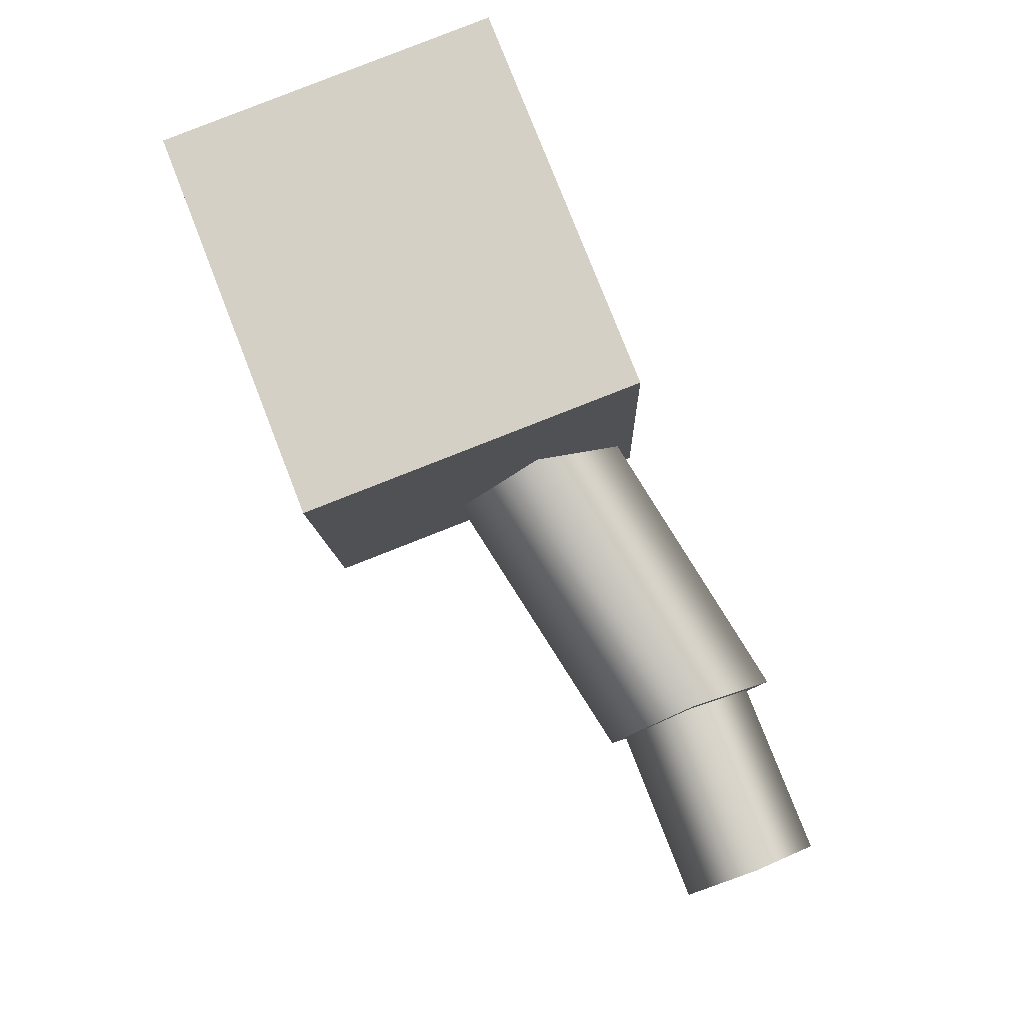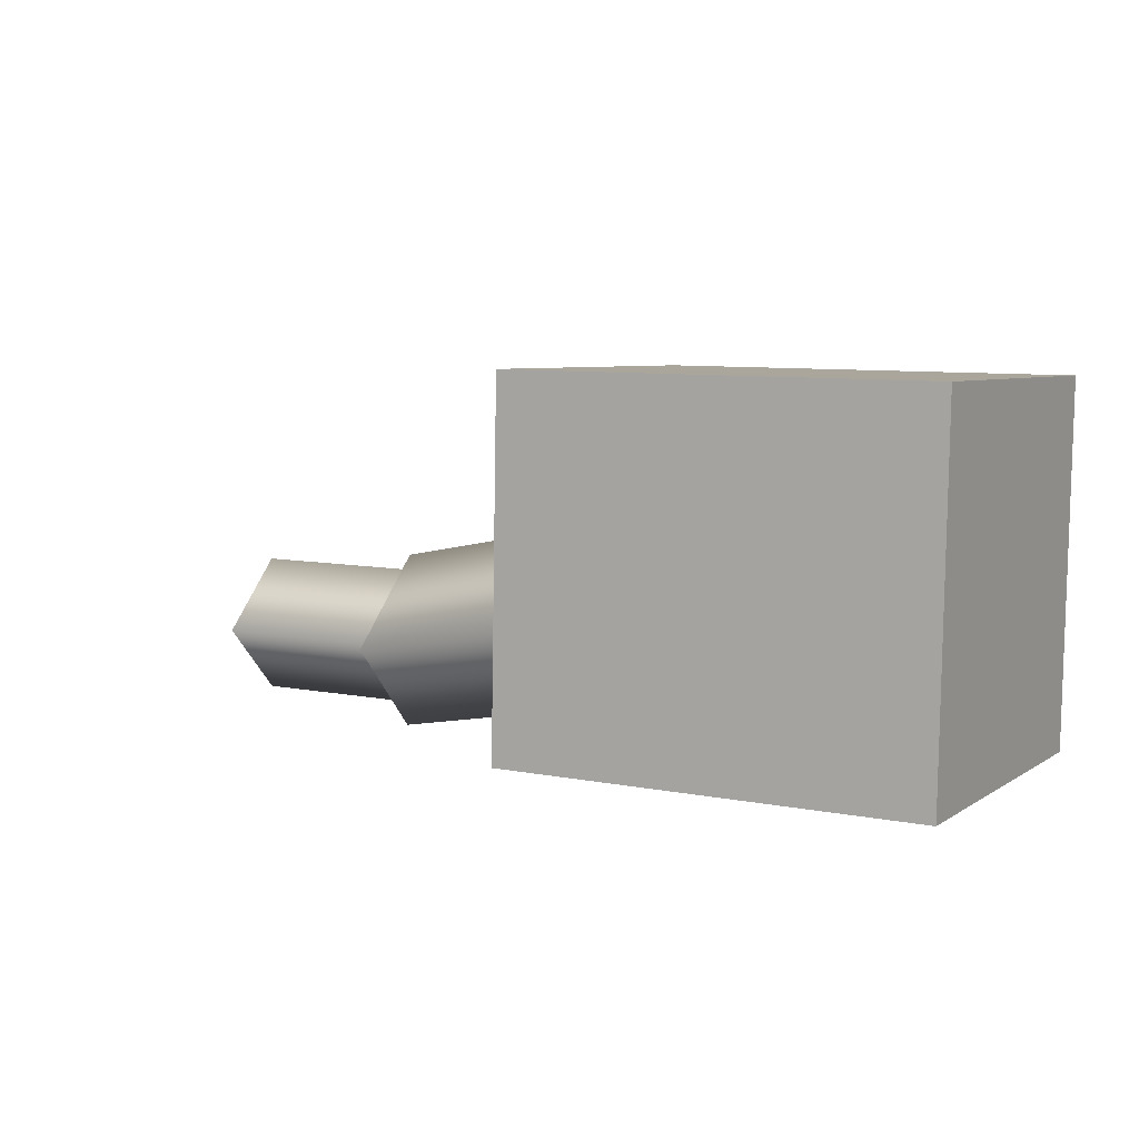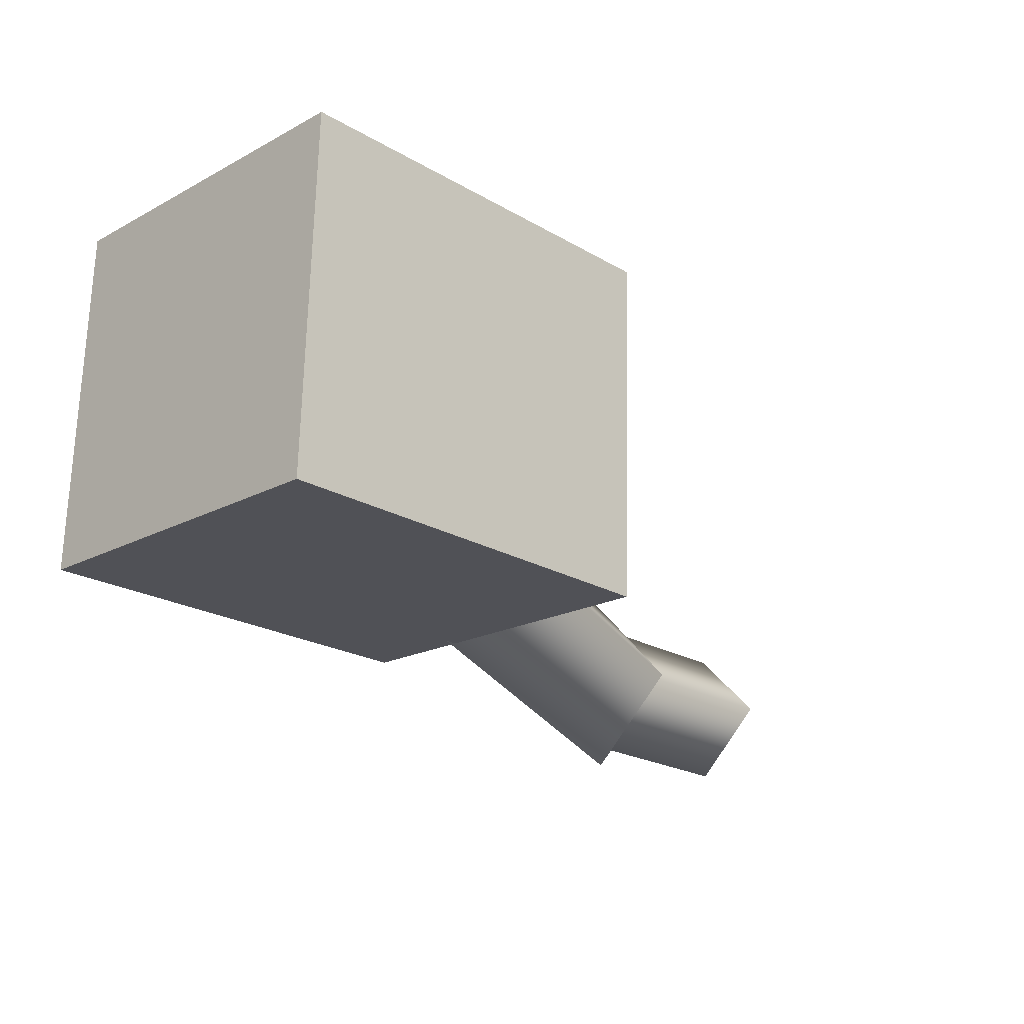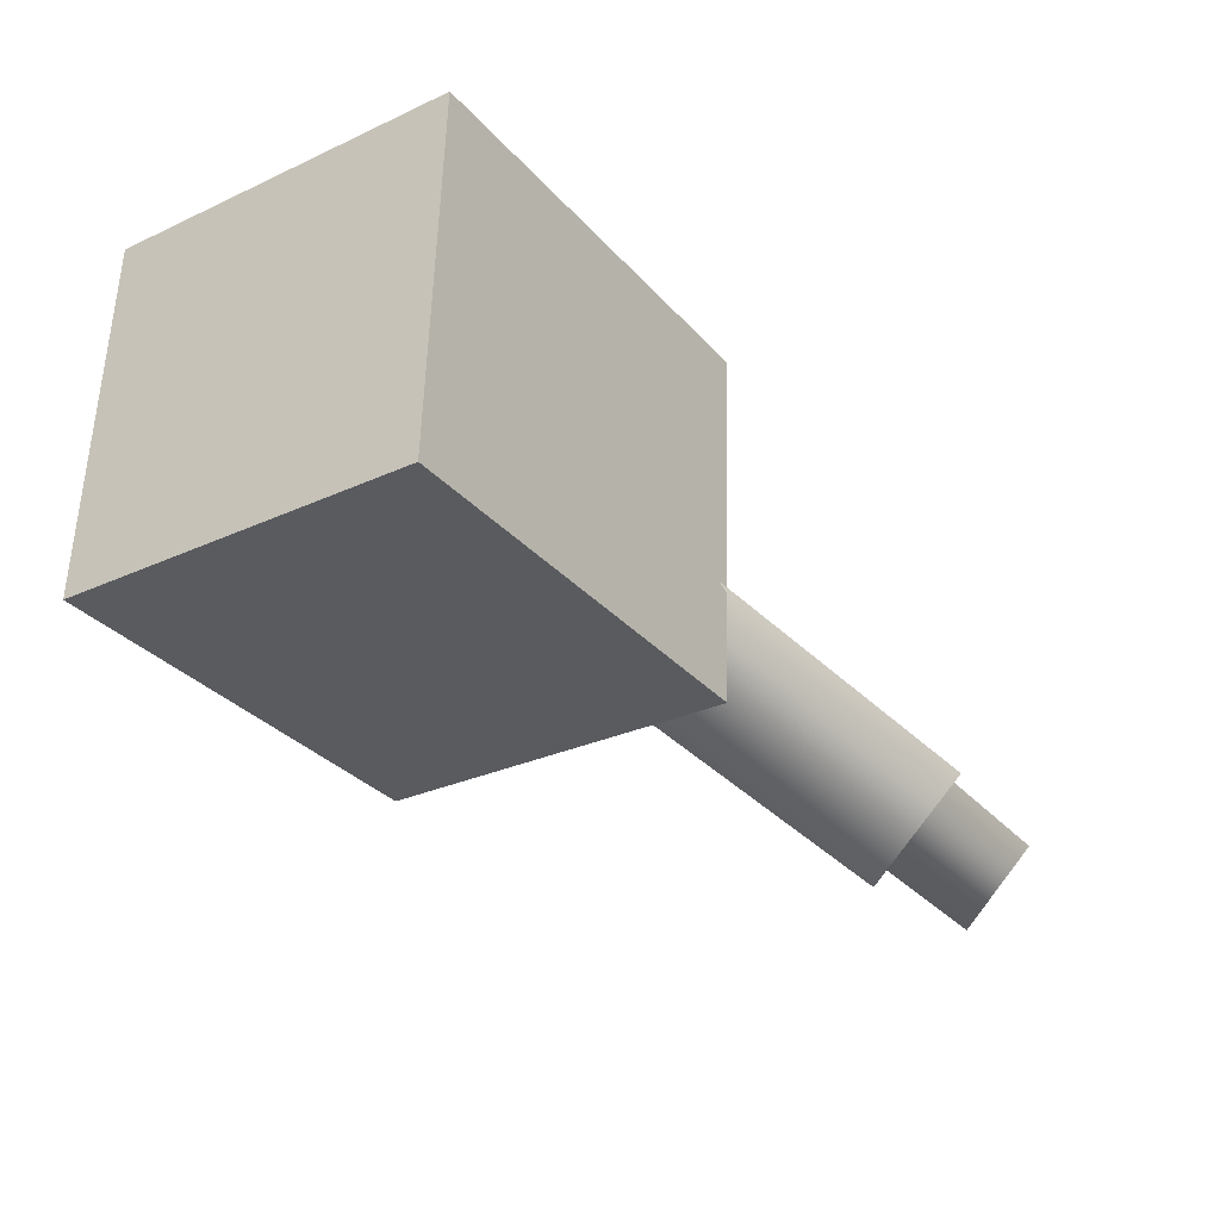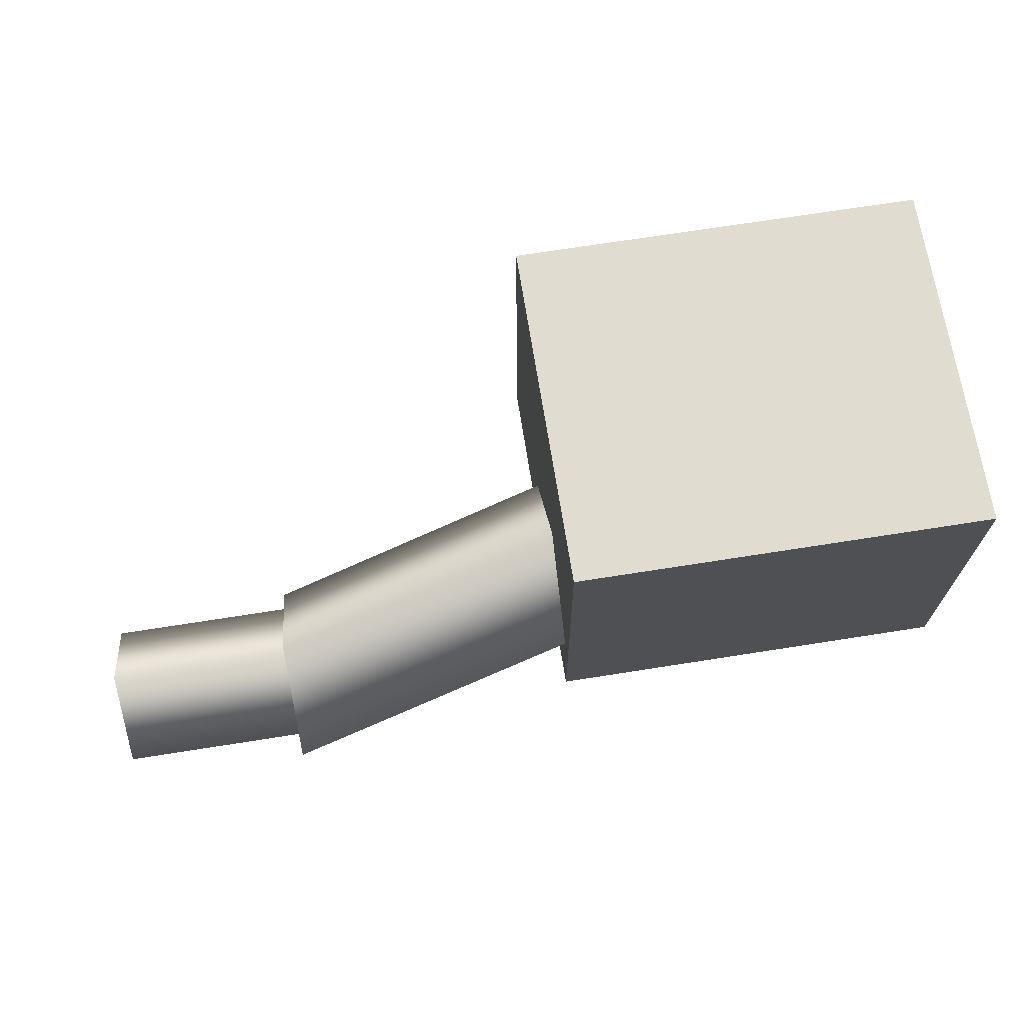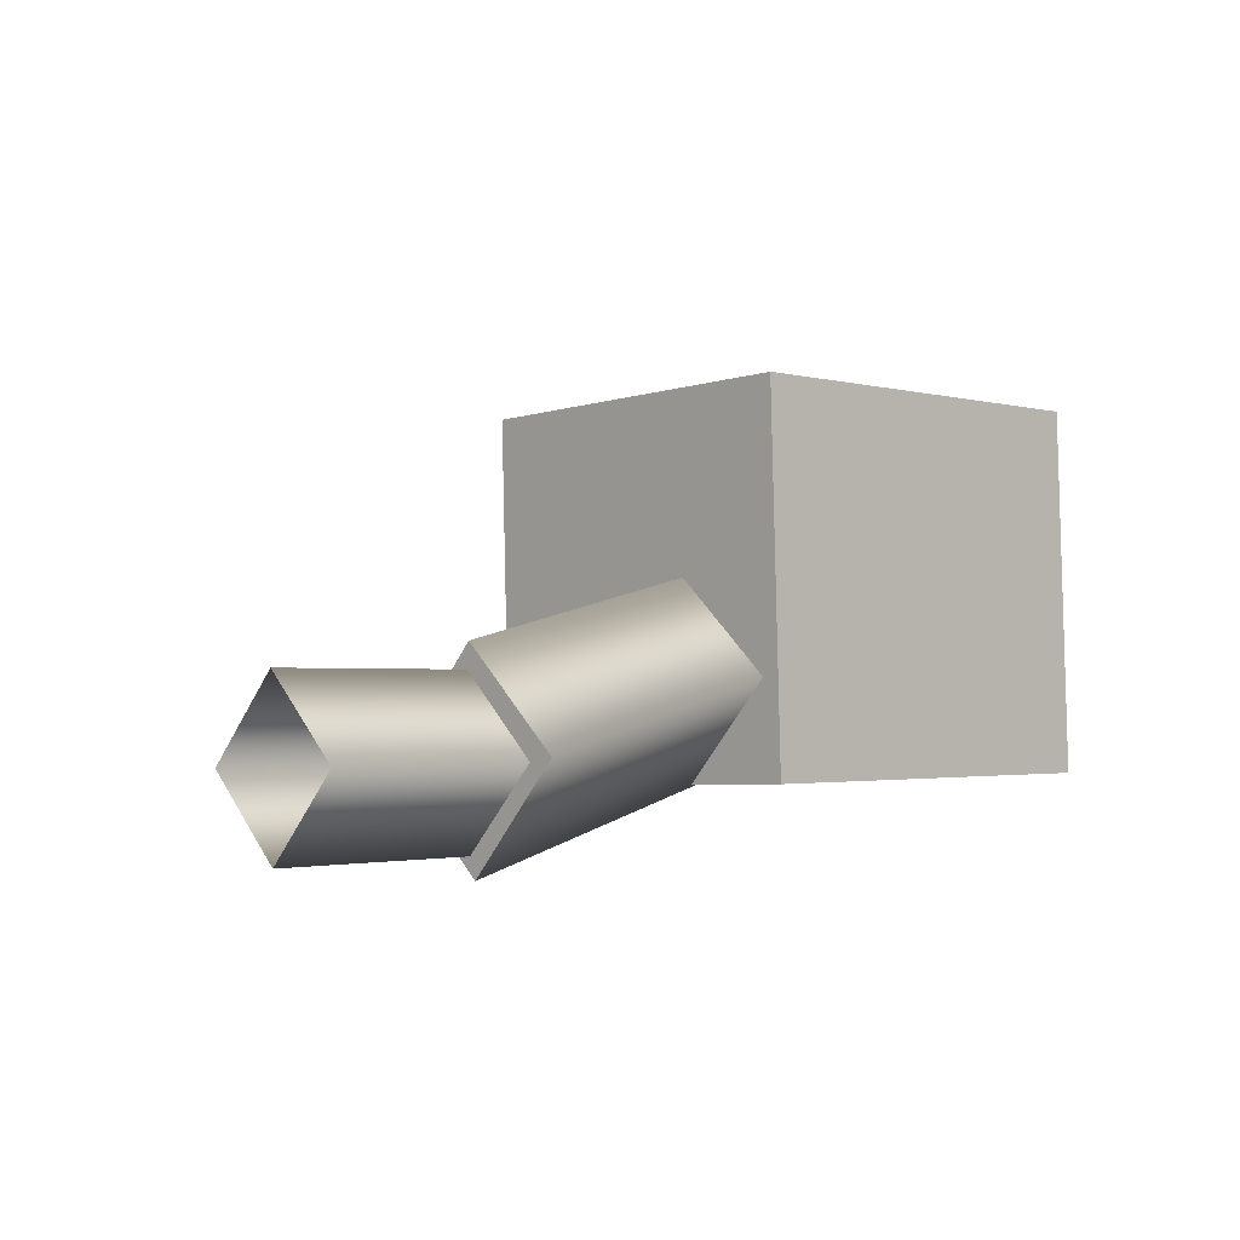
<metadata>
{"format":"obj","ext":"obj","renderer":"f3d","projection":"perspective","resolution":1024,"background":"white","views":[{"elev":78.9,"azim":-111.3,"up":"+Z"},{"elev":8.2,"azim":28.7,"up":"+Y"},{"elev":-22.0,"azim":134.7,"up":"+Z"},{"elev":-32.2,"azim":124.3,"up":"+Y"},{"elev":71.3,"azim":-8.9,"up":"+Z"},{"elev":-1.8,"azim":-43.5,"up":"+Z"}]}
</metadata>
<code>
g SixWheelsShassis_05
v -0.4188 -0.06487 -0.4441
v -0.4188 -0.07373 -0.7196
v -0.09724 -0.07373 -0.7196
v -0.09724 -0.06487 -0.4441
v -0.4188 -0.07373 -0.7196
v -0.4188 -0.3492 -0.7108
v -0.09724 -0.3492 -0.7108
v -0.09724 -0.07373 -0.7196
v -0.4188 -0.3492 -0.7108
v -0.4188 -0.3403 -0.4353
v -0.09724 -0.3403 -0.4353
v -0.09724 -0.3492 -0.7108
v -0.4188 -0.3403 -0.4353
v -0.4188 -0.06487 -0.4441
v -0.09724 -0.06487 -0.4441
v -0.09724 -0.3403 -0.4353
v -0.4188 -0.06487 -0.4441
v -0.4188 -0.3403 -0.4353
v -0.4188 -0.3492 -0.7108
v -0.4188 -0.07373 -0.7196
v -0.09724 -0.3403 -0.4353
v -0.09724 -0.06487 -0.4441
v -0.09724 -0.07373 -0.7196
v -0.09724 -0.3492 -0.7108
v -0.1494 -0.1306 -0.5905
v -0.1494 -0.2 -0.5145
v -0.6527 -0.307 -0.6185
v -0.6527 -0.2376 -0.6945
v -0.1494 -0.2066 -0.66
v -0.6527 -0.3136 -0.7639
v -0.1494 -0.276 -0.5839
v -0.1494 -0.2066 -0.66
v -0.6527 -0.3136 -0.7639
v -0.6527 -0.383 -0.6879
v -0.6527 -0.307 -0.6185
v -0.6527 -0.383 -0.6879
v -0.6527 -0.3136 -0.7639
v -0.6527 -0.2376 -0.6945
v -0.7969 -0.3637 -0.6911
v -0.7969 -0.3055 -0.636
v -0.6477 -0.3055 -0.636
v -0.6477 -0.3637 -0.6911
v -0.7969 -0.2504 -0.6941
v -0.6477 -0.2504 -0.6941
v -0.7969 -0.3086 -0.7493
v -0.6477 -0.3086 -0.7493
v -0.7969 -0.3086 -0.7493
v -0.6477 -0.3086 -0.7493
g SixWheelsShassis_05_0
f 3 2 1
f 4 3 1
f 7 6 5
f 8 7 5
f 11 10 9
f 12 11 9
f 15 14 13
f 16 15 13
f 19 18 17
f 20 19 17
f 23 22 21
f 24 23 21
f 27 26 25
f 28 27 25
f 28 25 29
f 30 28 29
f 33 32 31
f 34 33 31
f 34 31 26
f 27 34 26
f 37 36 35
f 38 37 35
f 41 40 39
f 42 41 39
f 44 43 40
f 41 44 40
f 46 45 43
f 44 46 43
f 42 39 47
f 48 42 47

</code>
